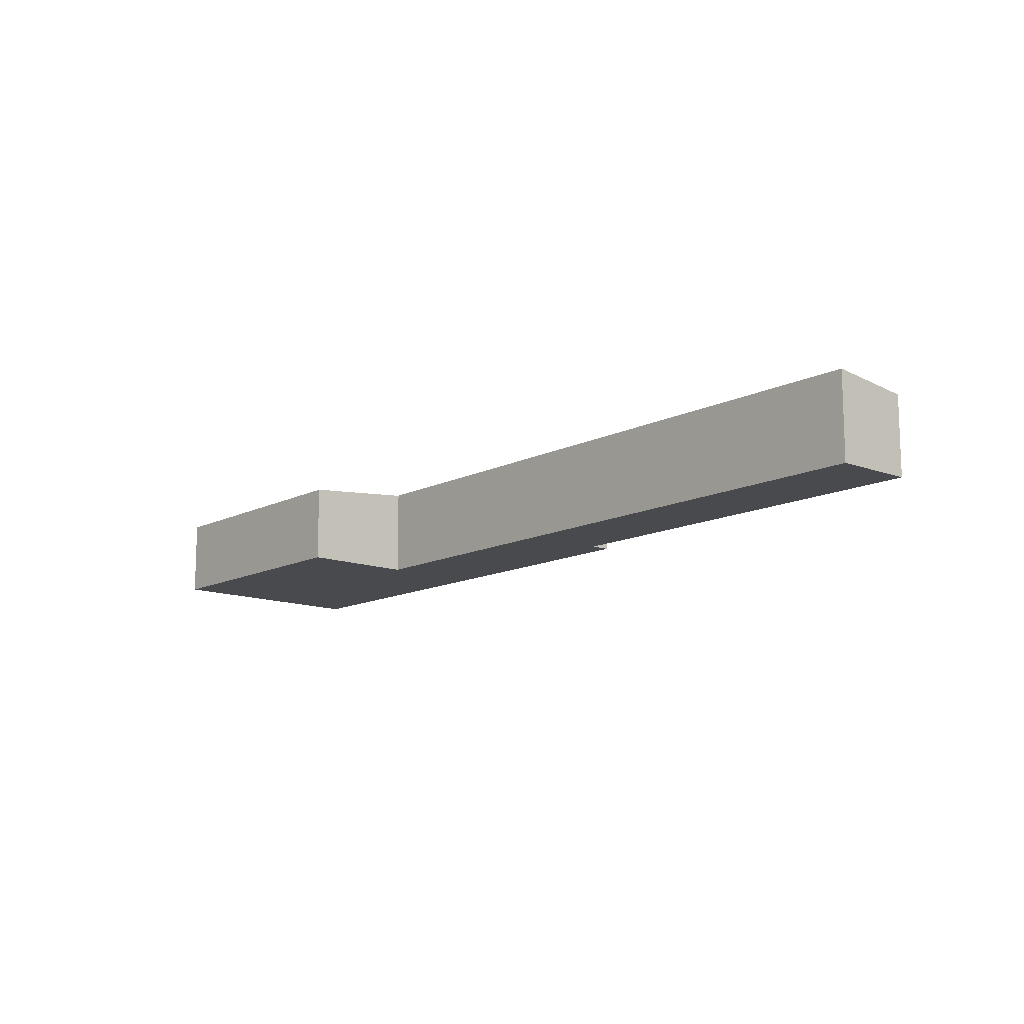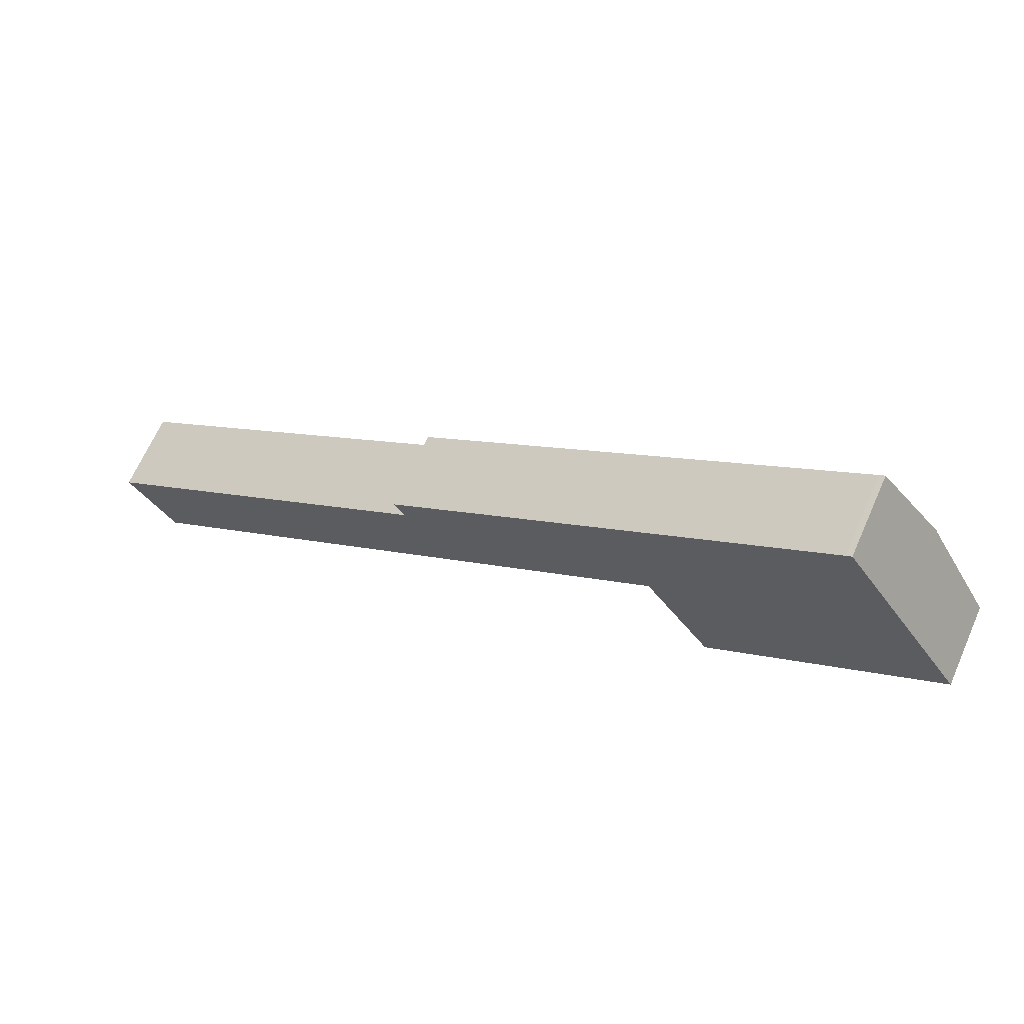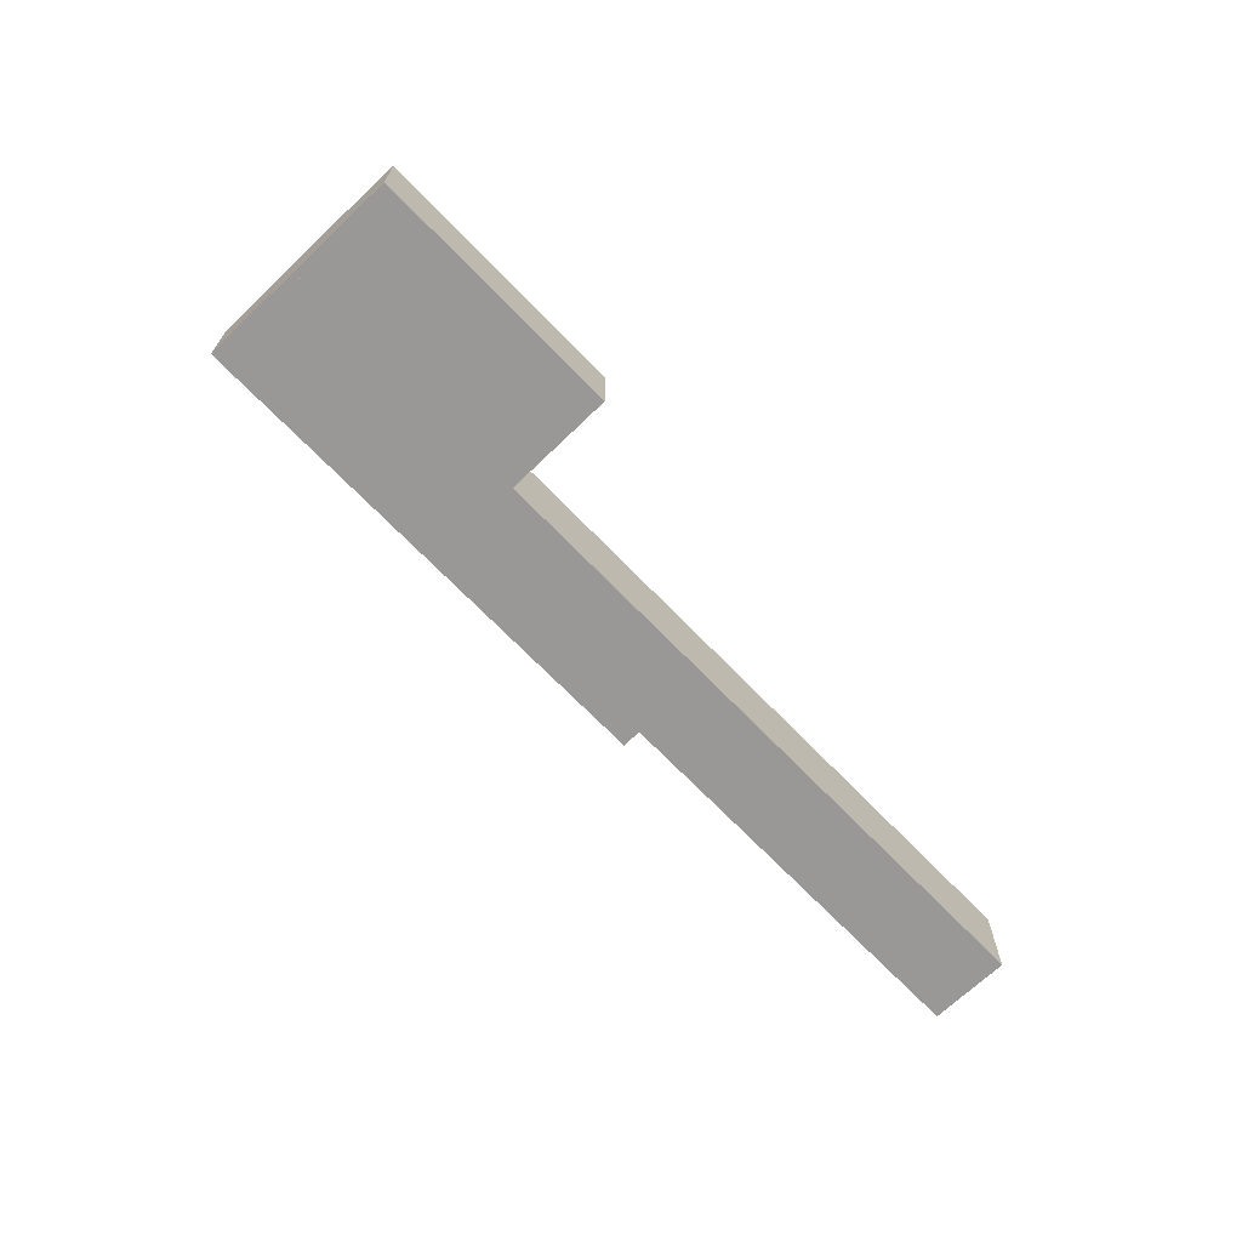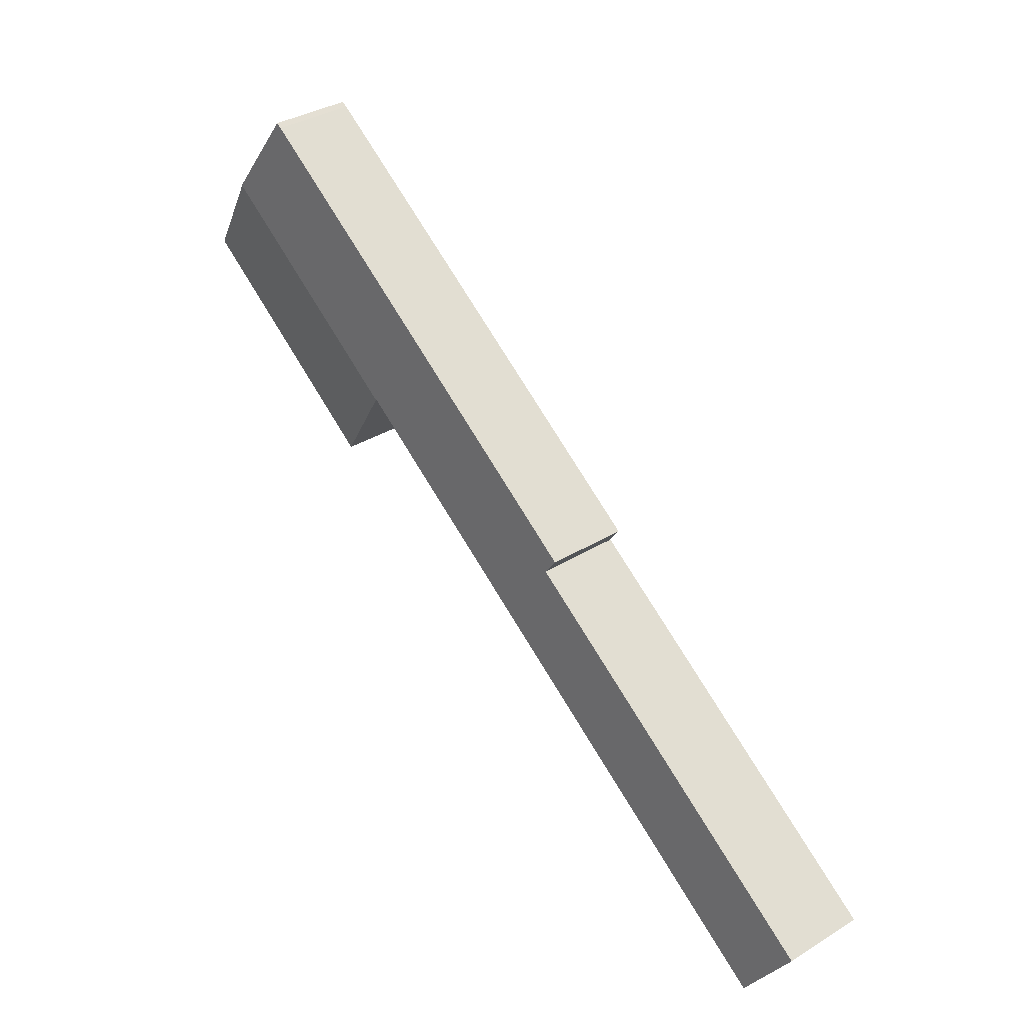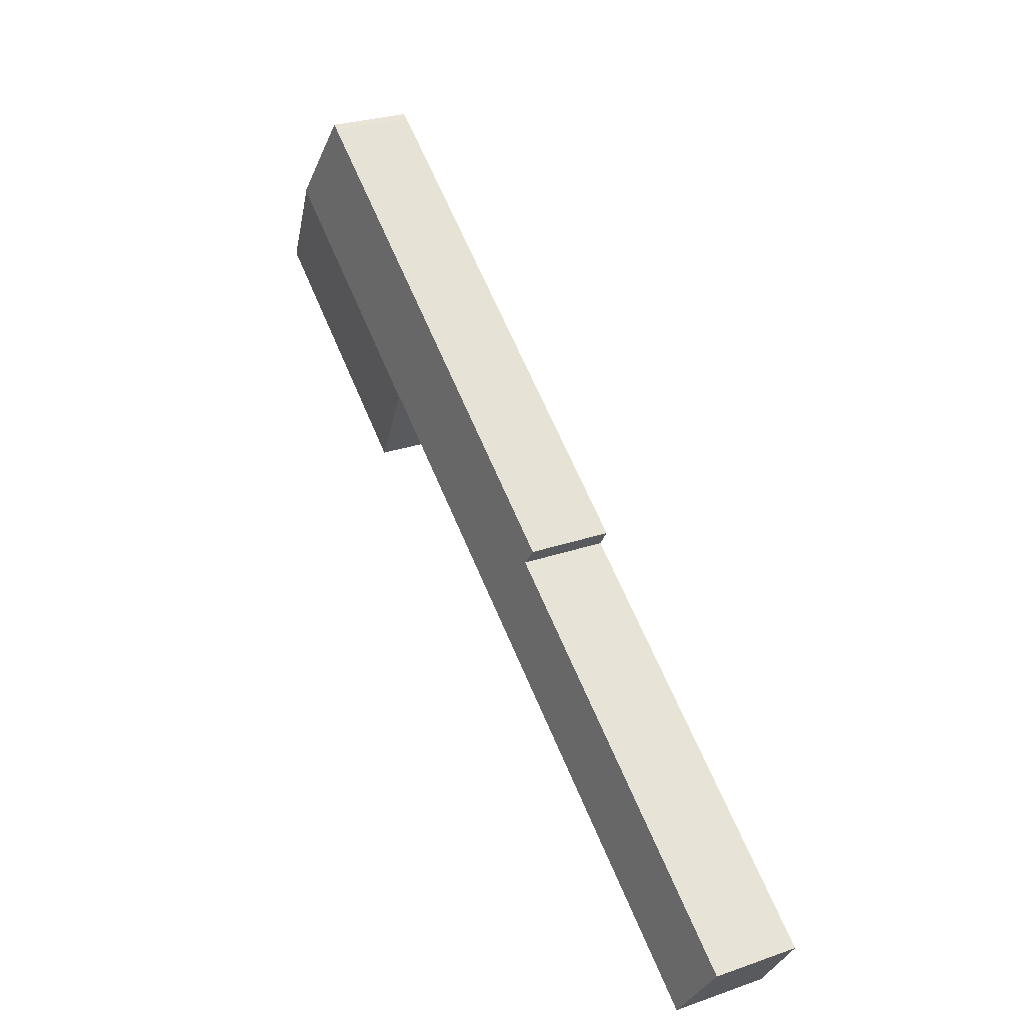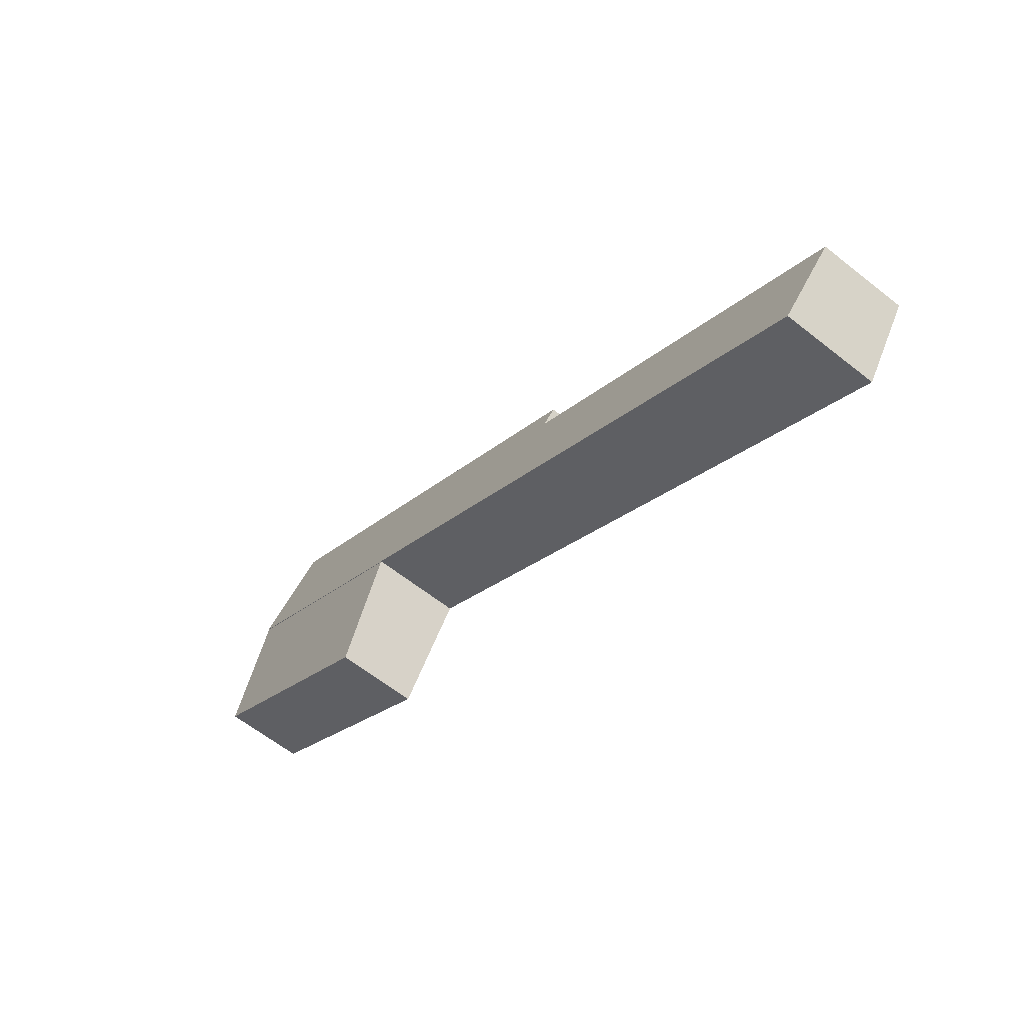
<metadata>
{"format":"obj","ext":"obj","renderer":"f3d","projection":"perspective","resolution":1024,"background":"white","views":[{"elev":-12.9,"azim":-165.1,"up":"+Y"},{"elev":66.6,"azim":23.9,"up":"+Z"},{"elev":-68.6,"azim":99.7,"up":"+Y"},{"elev":35.2,"azim":-129.2,"up":"+Z"},{"elev":27.6,"azim":-118.0,"up":"+Z"},{"elev":-61.8,"azim":-128.9,"up":"+Z"}]}
</metadata>
<code>
v  79.39 8.634 44.05
v  64.22 7.638 20.57
v  58.04 8.639 29.56
v  85.41 7.642 35.07
v  79.39 -2.697e-15 44.05
v  85.41 -2.147e-15 35.07
v  64.22 -1.259e-15 20.57
v  58.04 -1.81e-15 29.56
v  0 7.823 4.79e-16
v  57.99 8.672 29.64
v  4.484 8.671 -6.64
v  33.62 7.827 22.76
v  32.54 7.628 24.31
v  42.28 7.626 30.94
v  52.47 7.625 37.86
v  79.39 8.682 44.05
v  58.04 8.682 29.56
v  73.33 7.624 52.02
v  78.02 8.421 46.1
v  73.84 7.626 52.35
v  73.84 -3.205e-15 52.35
v  73.33 -3.185e-15 52.02
v  33.62 -1.394e-15 22.76
v  0 0 0
v  32.54 -1.489e-15 24.31
v  42.28 -1.895e-15 30.94
v  52.47 -2.318e-15 37.86
v  78.02 -2.823e-15 46.1
v  57.99 -1.815e-15 29.64
v  4.484 4.066e-16 -6.64
g defaultobject
f 1 2 3
f 2 1 4
f 5 4 1
f 4 5 6
f 6 2 4
f 2 6 7
f 2 8 3
f 8 2 7
f 8 1 3
f 1 8 5
f 8 6 5
f 6 8 7
f 9 10 11
f 10 9 12
f 10 12 13
f 10 13 14
f 10 14 15
f 10 16 17
f 16 10 15
f 16 15 18
f 16 18 19
f 19 18 20
f 18 21 20
f 21 18 22
f 9 23 12
f 23 9 24
f 25 14 13
f 14 25 26
f 14 26 15
f 15 26 27
f 15 27 18
f 18 27 22
f 21 19 20
f 19 21 16
f 16 21 28
f 16 28 5
f 5 17 16
f 17 5 8
f 29 11 10
f 11 29 30
f 8 10 17
f 10 8 29
f 30 9 11
f 9 30 24
f 23 13 12
f 13 23 25
f 5 29 8
f 29 5 27
f 27 5 22
f 22 5 28
f 22 28 21
f 29 24 30
f 24 29 23
f 23 29 25
f 25 29 26
f 26 29 27

</code>
